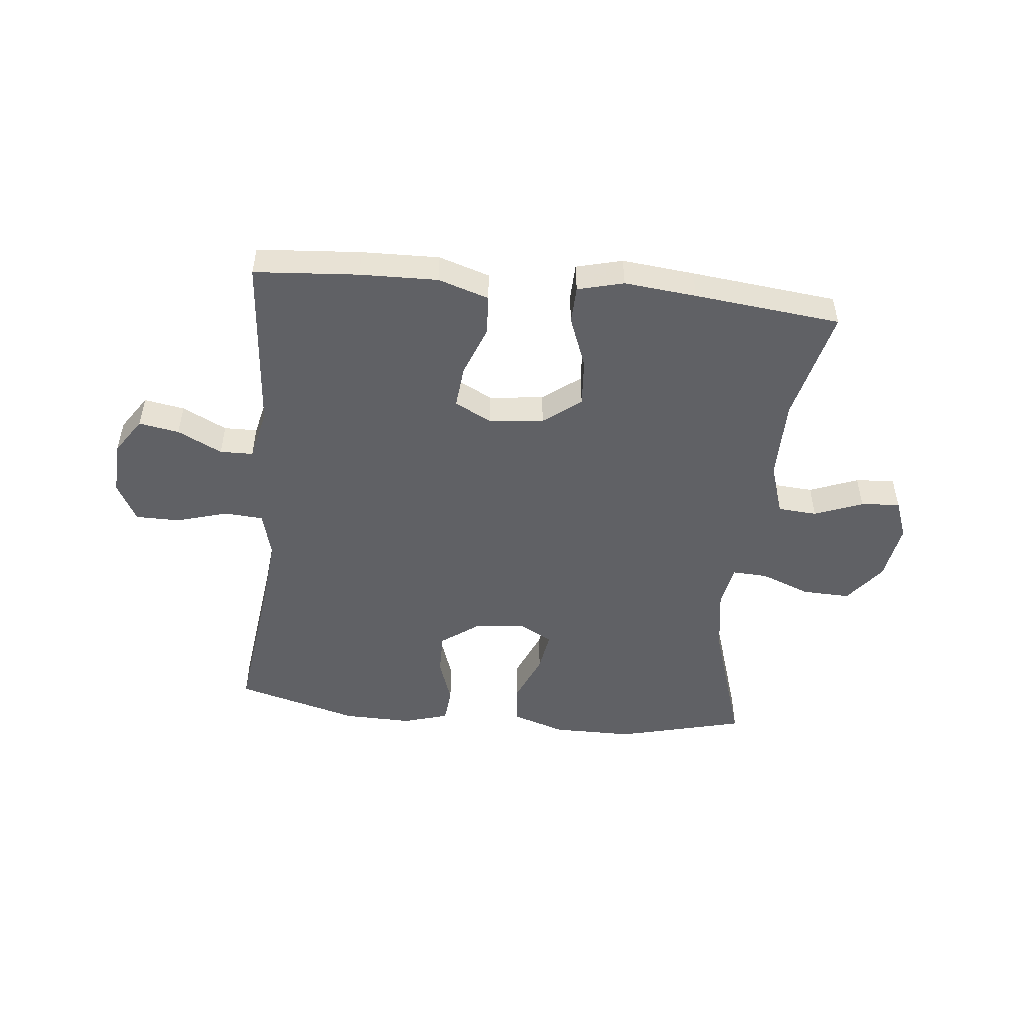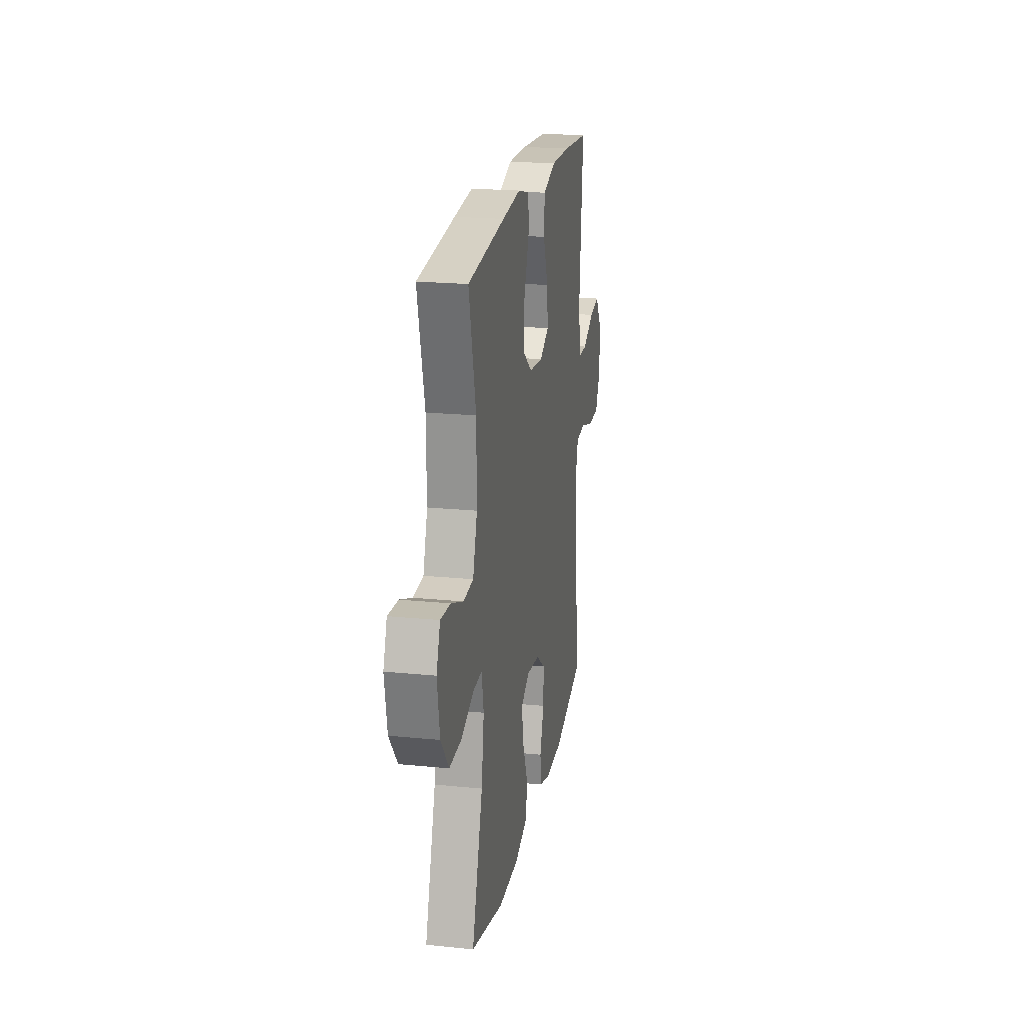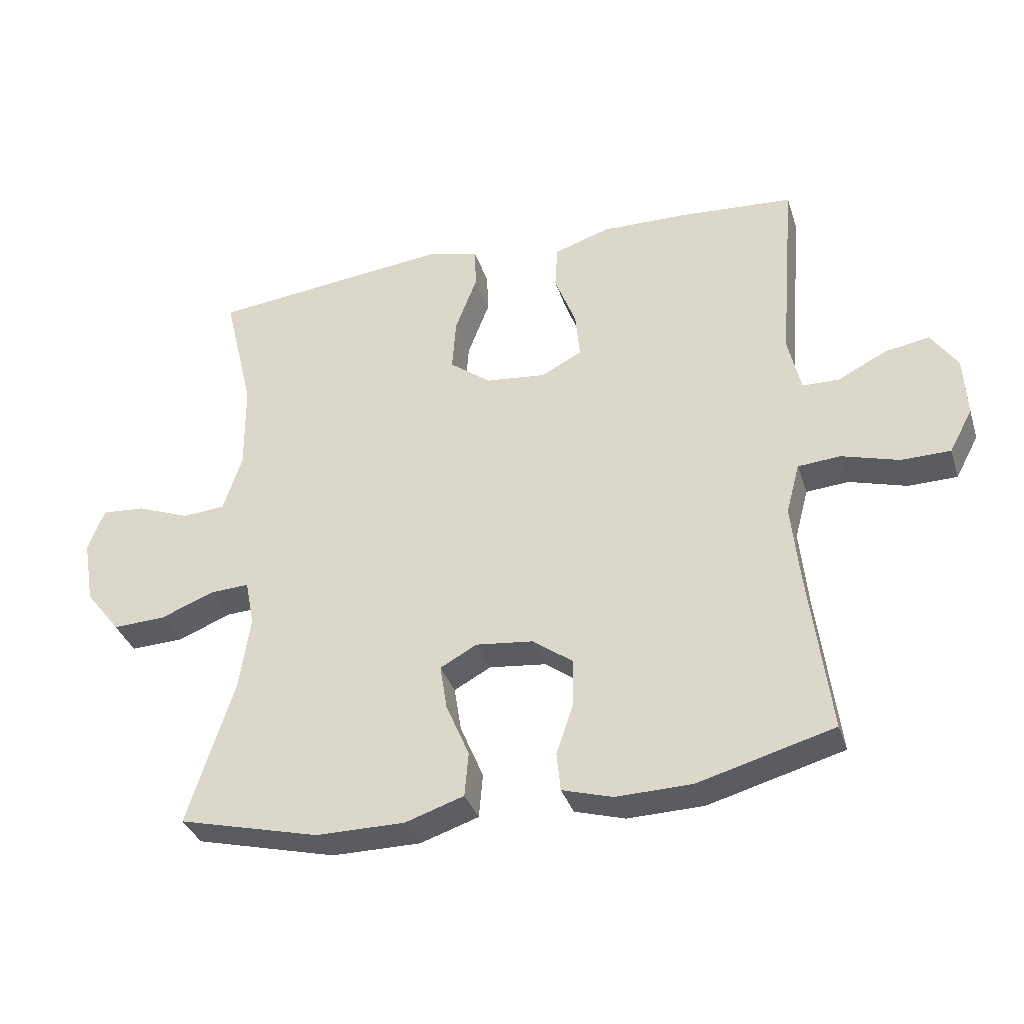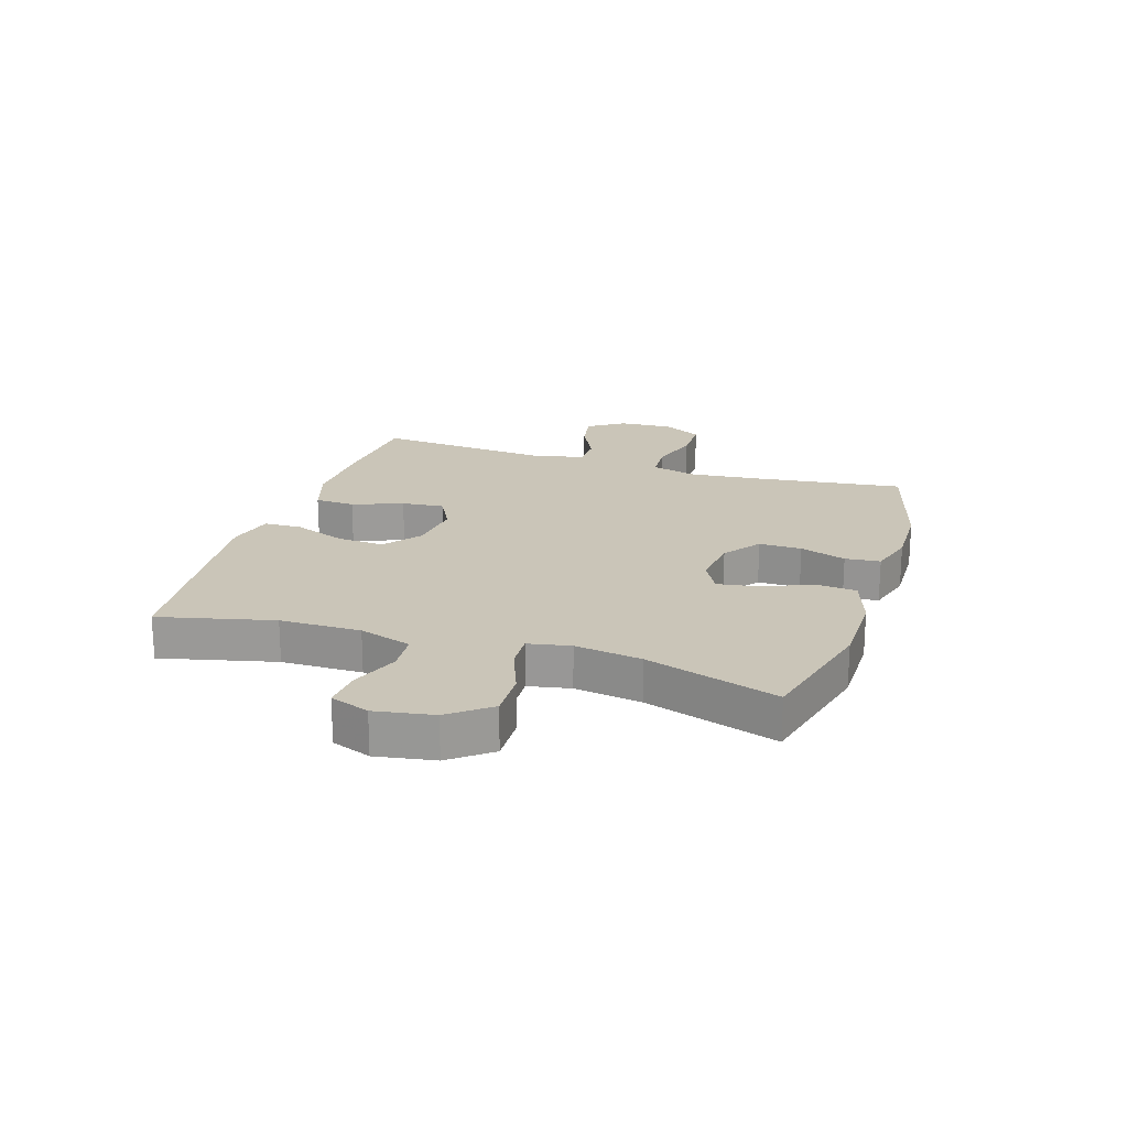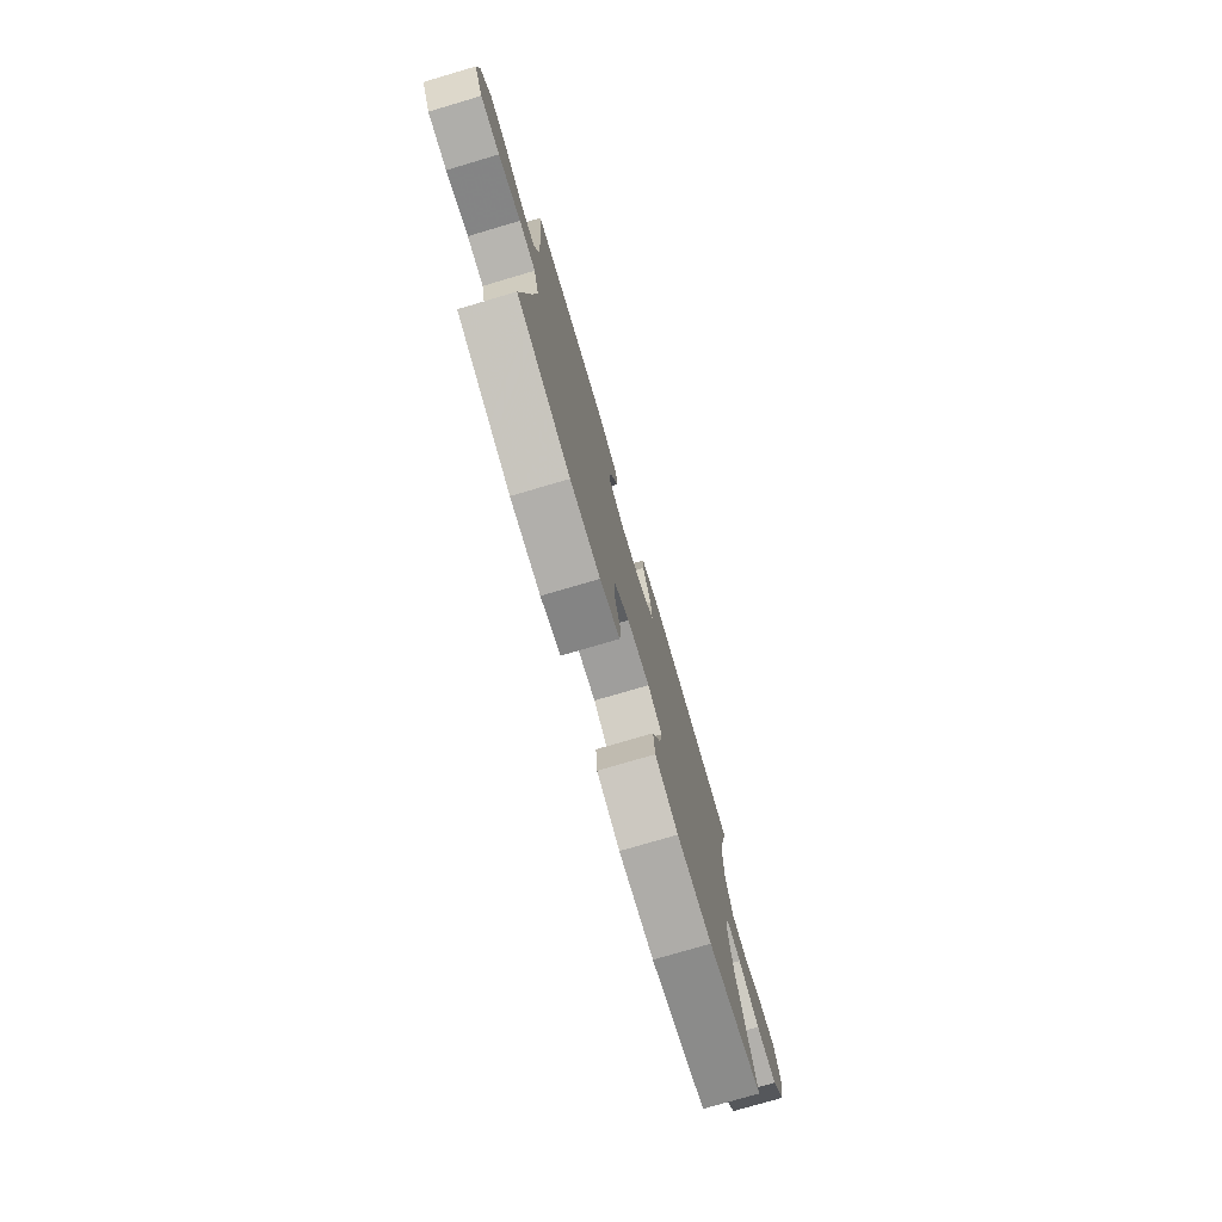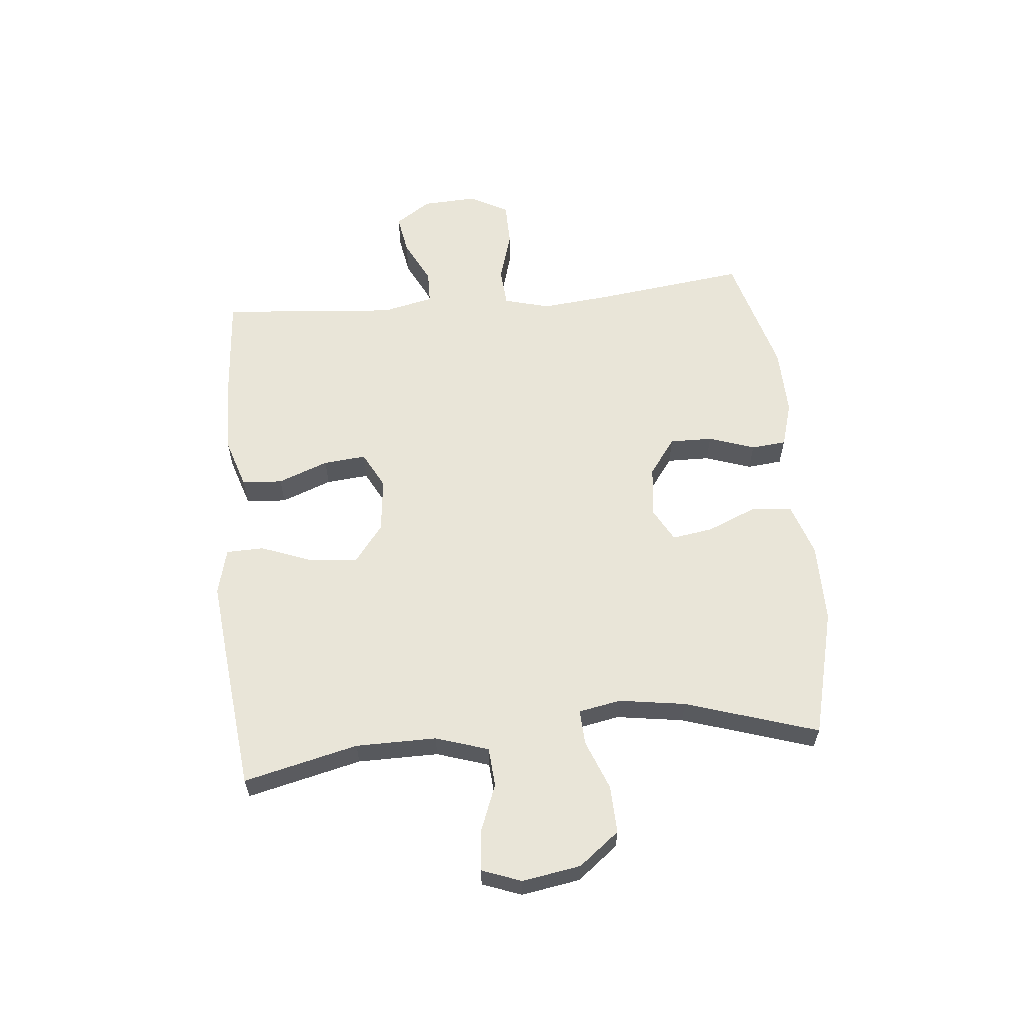
<metadata>
{"format":"obj","ext":"obj","renderer":"f3d","projection":"perspective","resolution":1024,"background":"white","views":[{"elev":-49.8,"azim":-5.8,"up":"+Y"},{"elev":20.8,"azim":100.3,"up":"+Z"},{"elev":-34.9,"azim":-163.1,"up":"+Z"},{"elev":20.4,"azim":107.8,"up":"+Y"},{"elev":-76.9,"azim":-73.6,"up":"+Z"},{"elev":59.7,"azim":84.6,"up":"+Y"}]}
</metadata>
<code>
v 0.5 0.07 -0.5
v 0.281 0.07 -0.555
v 0.143 0.07 -0.555
v 0.052 0.07 -0.525
v 0.046 0.07 -0.456
v 0.082 0.07 -0.371
v 0.093 0.07 -0.301
v 0.036 0.07 -0.27
v -0.053 0.07 -0.28
v -0.116 0.07 -0.326
v -0.115 0.07 -0.399
v -0.088 0.07 -0.478
v -0.094 0.07 -0.538
v -0.172 0.07 -0.561
v -0.29 0.07 -0.558
v -0.5 0.07 -0.5
v -0.467 0.07 -0.241
v -0.455 0.07 -0.122
v -0.476 0.07 -0.043
v -0.542 0.07 -0.038
v -0.631 0.07 -0.064
v -0.707 0.07 -0.063
v -0.743 0.07 0.004
v -0.738 0.07 0.097
v -0.697 0.07 0.158
v -0.628 0.07 0.146
v -0.552 0.07 0.108
v -0.495 0.07 0.109
v -0.475 0.07 0.197
v -0.5 0.07 0.5
v -0.321 0.07 0.513
v -0.188 0.07 0.516
v -0.101 0.07 0.488
v -0.097 0.07 0.419
v -0.13 0.07 0.333
v -0.137 0.07 0.26
v -0.074 0.07 0.227
v 0.02 0.07 0.237
v 0.084 0.07 0.286
v 0.078 0.07 0.368
v 0.044 0.07 0.457
v 0.046 0.07 0.521
v 0.125 0.07 0.541
v 0.249 0.07 0.528
v 0.5 0.07 0.5
v 0.453 0.07 0.305
v 0.452 0.07 0.167
v 0.481 0.07 0.077
v 0.548 0.07 0.072
v 0.631 0.07 0.104
v 0.698 0.07 0.109
v 0.723 0.07 0.042
v 0.706 0.07 -0.058
v 0.652 0.07 -0.127
v 0.57 0.07 -0.124
v 0.485 0.07 -0.091
v 0.425 0.07 -0.088
v 0.411 0.07 -0.16
v 0.428 0.07 -0.274
v 0.5 0 -0.5
v 0.281 0 -0.555
v 0.143 0 -0.555
v 0.052 0 -0.525
v 0.046 0 -0.456
v 0.082 0 -0.371
v 0.093 0 -0.301
v 0.036 0 -0.27
v -0.053 0 -0.28
v -0.116 0 -0.326
v -0.115 0 -0.399
v -0.088 0 -0.478
v -0.094 0 -0.538
v -0.172 0 -0.561
v -0.29 0 -0.558
v -0.5 0 -0.5
v -0.467 0 -0.241
v -0.455 0 -0.122
v -0.476 0 -0.043
v -0.542 0 -0.038
v -0.631 0 -0.064
v -0.707 0 -0.063
v -0.743 0 0.004
v -0.738 0 0.097
v -0.697 0 0.158
v -0.628 0 0.146
v -0.552 0 0.108
v -0.495 0 0.109
v -0.475 0 0.197
v -0.5 0 0.5
v -0.321 0 0.513
v -0.188 0 0.516
v -0.101 0 0.488
v -0.097 0 0.419
v -0.13 0 0.333
v -0.137 0 0.26
v -0.074 0 0.227
v 0.02 0 0.237
v 0.084 0 0.286
v 0.078 0 0.368
v 0.044 0 0.457
v 0.046 0 0.521
v 0.125 0 0.541
v 0.249 0 0.528
v 0.5 0 0.5
v 0.453 0 0.305
v 0.452 0 0.167
v 0.481 0 0.077
v 0.548 0 0.072
v 0.631 0 0.104
v 0.698 0 0.109
v 0.723 0 0.042
v 0.706 0 -0.058
v 0.652 0 -0.127
v 0.57 0 -0.124
v 0.485 0 -0.091
v 0.425 0 -0.088
v 0.411 0 -0.16
v 0.428 0 -0.274
f 53 54 55 56
f 53 56 57
f 52 53 57
f 49 50 51 52
f 48 49 52 57
f 47 48 57
f 46 47 57 58
f 44 45 46
f 43 44 46 58
f 40 41 42 43
f 39 40 43 58
f 32 33 34 35
f 32 35 36
f 29 30 31 32
f 28 29 32 36
f 24 25 26 27
f 24 27 28
f 23 24 28
f 20 21 22 23
f 19 20 23 28
f 18 19 28 36
f 14 15 16 17
f 11 12 13 14
f 10 11 14 17
f 9 10 17 18
f 3 4 5 6
f 3 6 7
f 59 1 2 3
f 59 3 7
f 38 39 58 59
f 37 38 59 7
f 36 37 7 8
f 8 9 18 36
f 115 114 113 112
f 116 115 112
f 116 112 111
f 111 110 109 108
f 116 111 108 107
f 116 107 106
f 117 116 106 105
f 105 104 103
f 117 105 103 102
f 102 101 100 99
f 117 102 99 98
f 94 93 92 91
f 95 94 91
f 91 90 89 88
f 95 91 88 87
f 86 85 84 83
f 87 86 83
f 87 83 82
f 82 81 80 79
f 87 82 79 78
f 95 87 78 77
f 76 75 74 73
f 73 72 71 70
f 76 73 70 69
f 77 76 69 68
f 65 64 63 62
f 66 65 62
f 62 61 60 118
f 66 62 118
f 118 117 98 97
f 66 118 97 96
f 67 66 96 95
f 95 77 68 67
f 1 60 61 2
f 2 61 62 3
f 3 62 63 4
f 4 63 64 5
f 5 64 65 6
f 6 65 66 7
f 7 66 67 8
f 8 67 68 9
f 9 68 69 10
f 10 69 70 11
f 11 70 71 12
f 12 71 72 13
f 13 72 73 14
f 14 73 74 15
f 15 74 75 16
f 16 75 76 17
f 17 76 77 18
f 18 77 78 19
f 19 78 79 20
f 20 79 80 21
f 21 80 81 22
f 22 81 82 23
f 23 82 83 24
f 24 83 84 25
f 25 84 85 26
f 26 85 86 27
f 27 86 87 28
f 28 87 88 29
f 29 88 89 30
f 30 89 90 31
f 31 90 91 32
f 32 91 92 33
f 33 92 93 34
f 34 93 94 35
f 35 94 95 36
f 36 95 96 37
f 37 96 97 38
f 38 97 98 39
f 39 98 99 40
f 40 99 100 41
f 41 100 101 42
f 42 101 102 43
f 43 102 103 44
f 44 103 104 45
f 45 104 105 46
f 46 105 106 47
f 47 106 107 48
f 48 107 108 49
f 49 108 109 50
f 50 109 110 51
f 51 110 111 52
f 52 111 112 53
f 53 112 113 54
f 54 113 114 55
f 55 114 115 56
f 56 115 116 57
f 57 116 117 58
f 58 117 118 59
f 59 118 60 1

</code>
